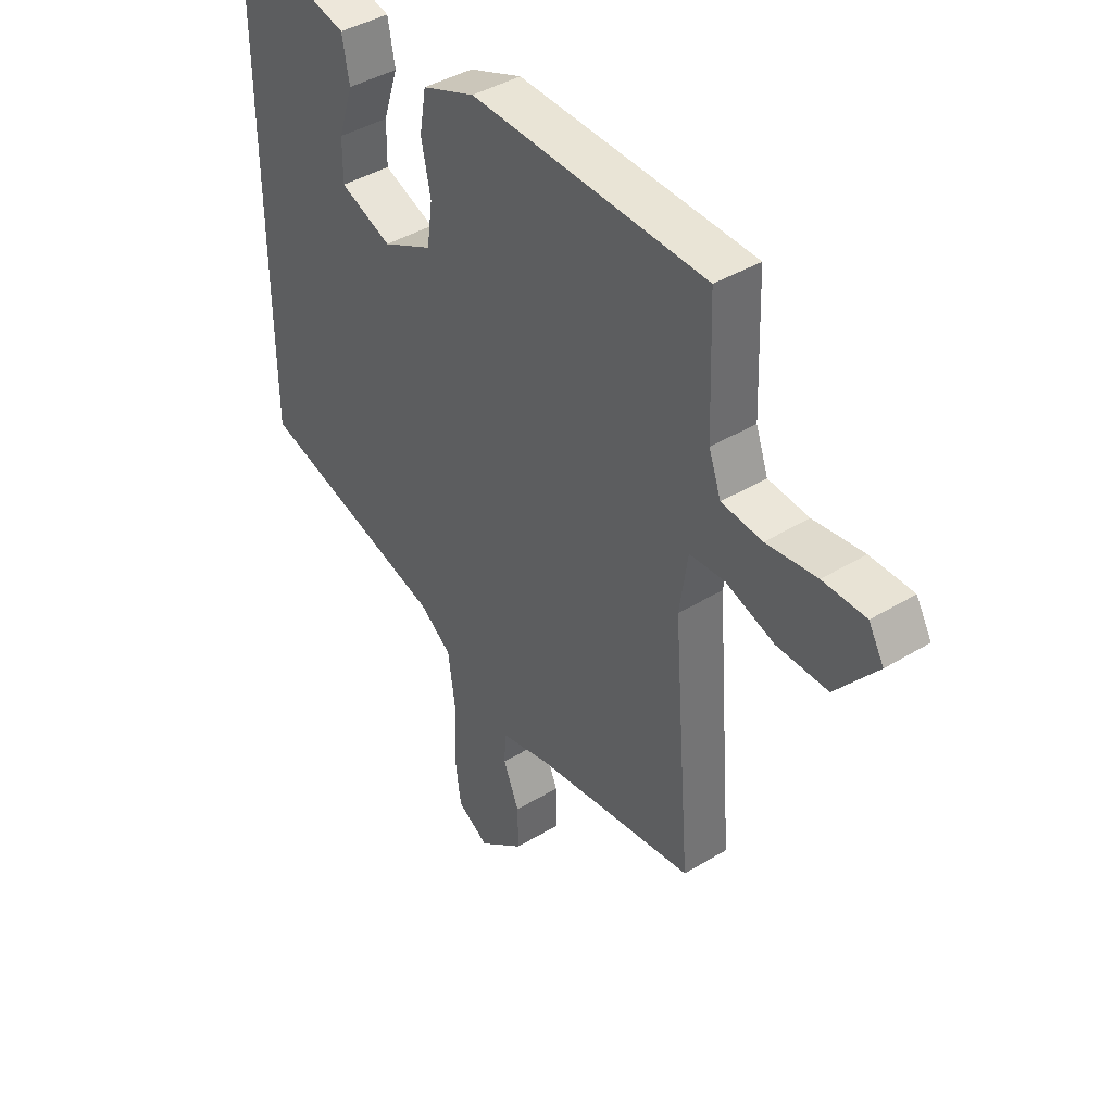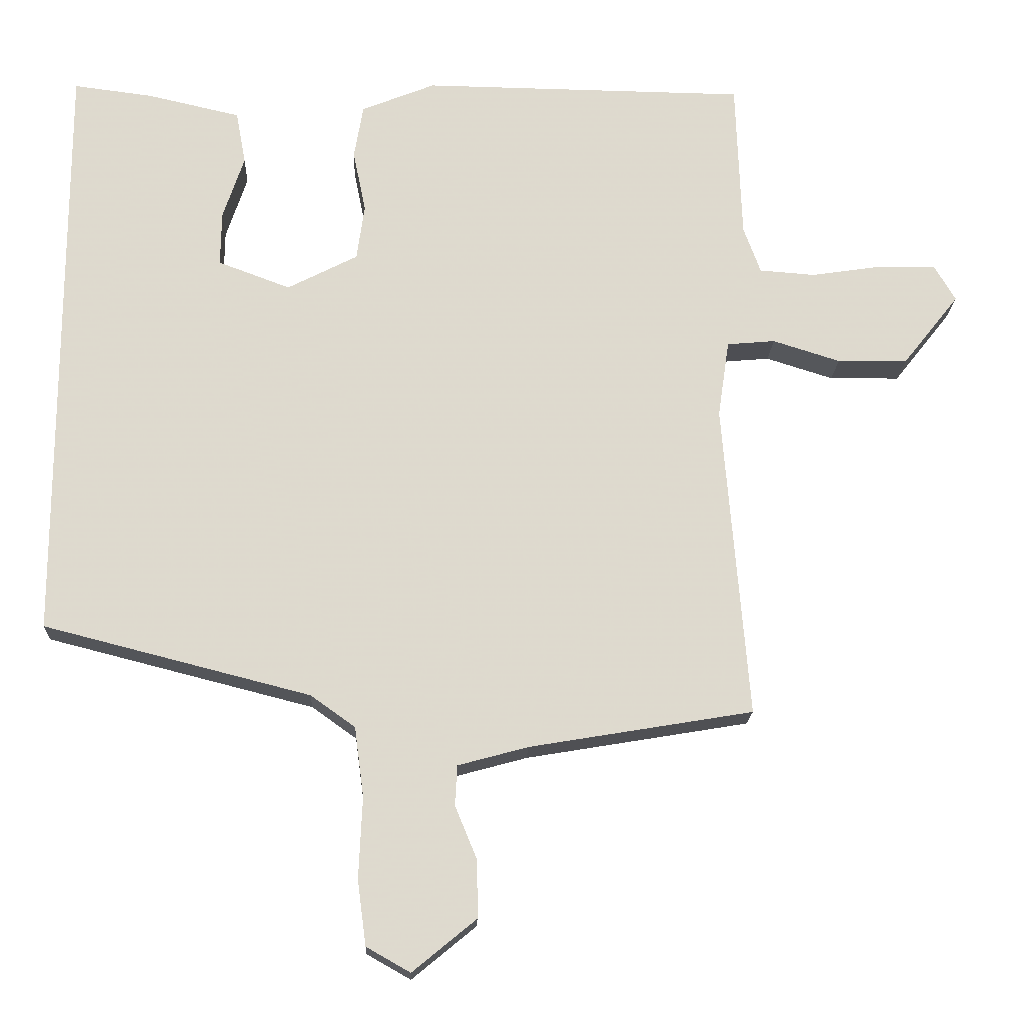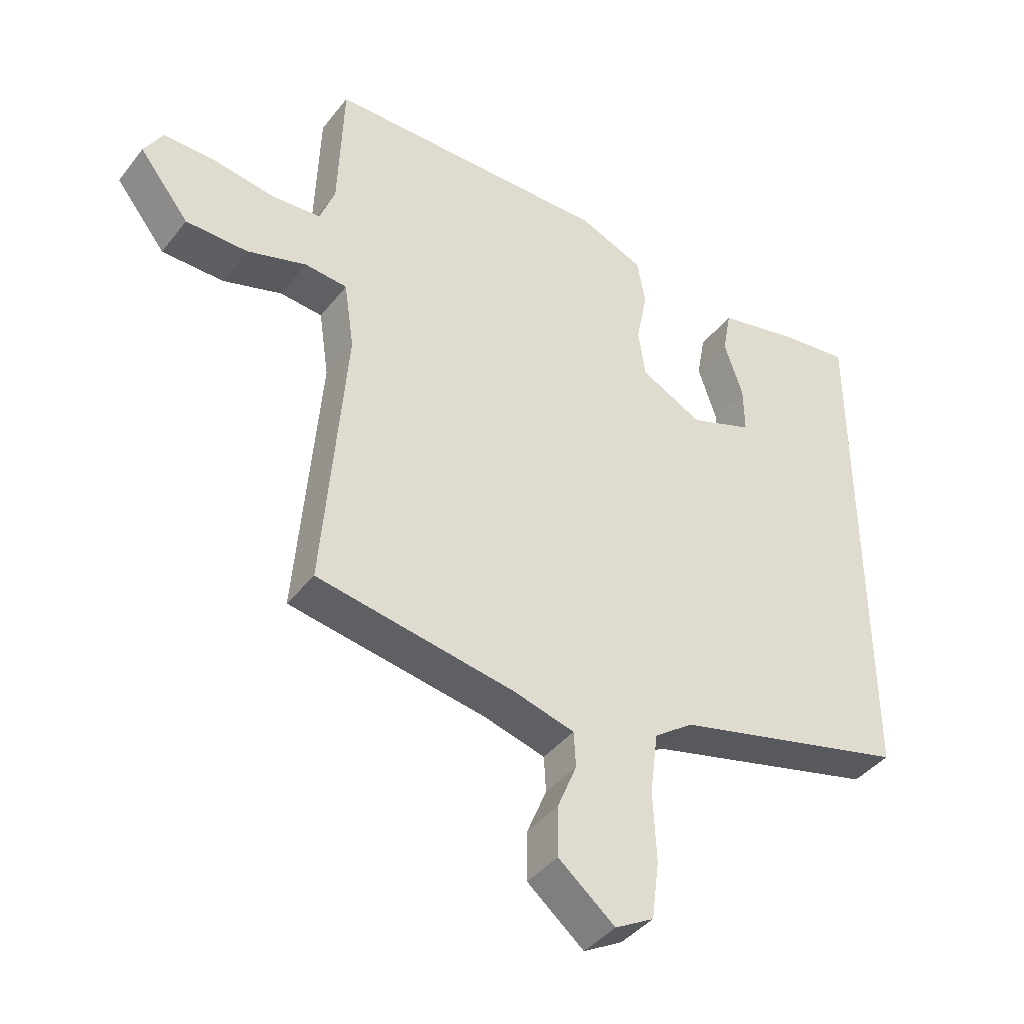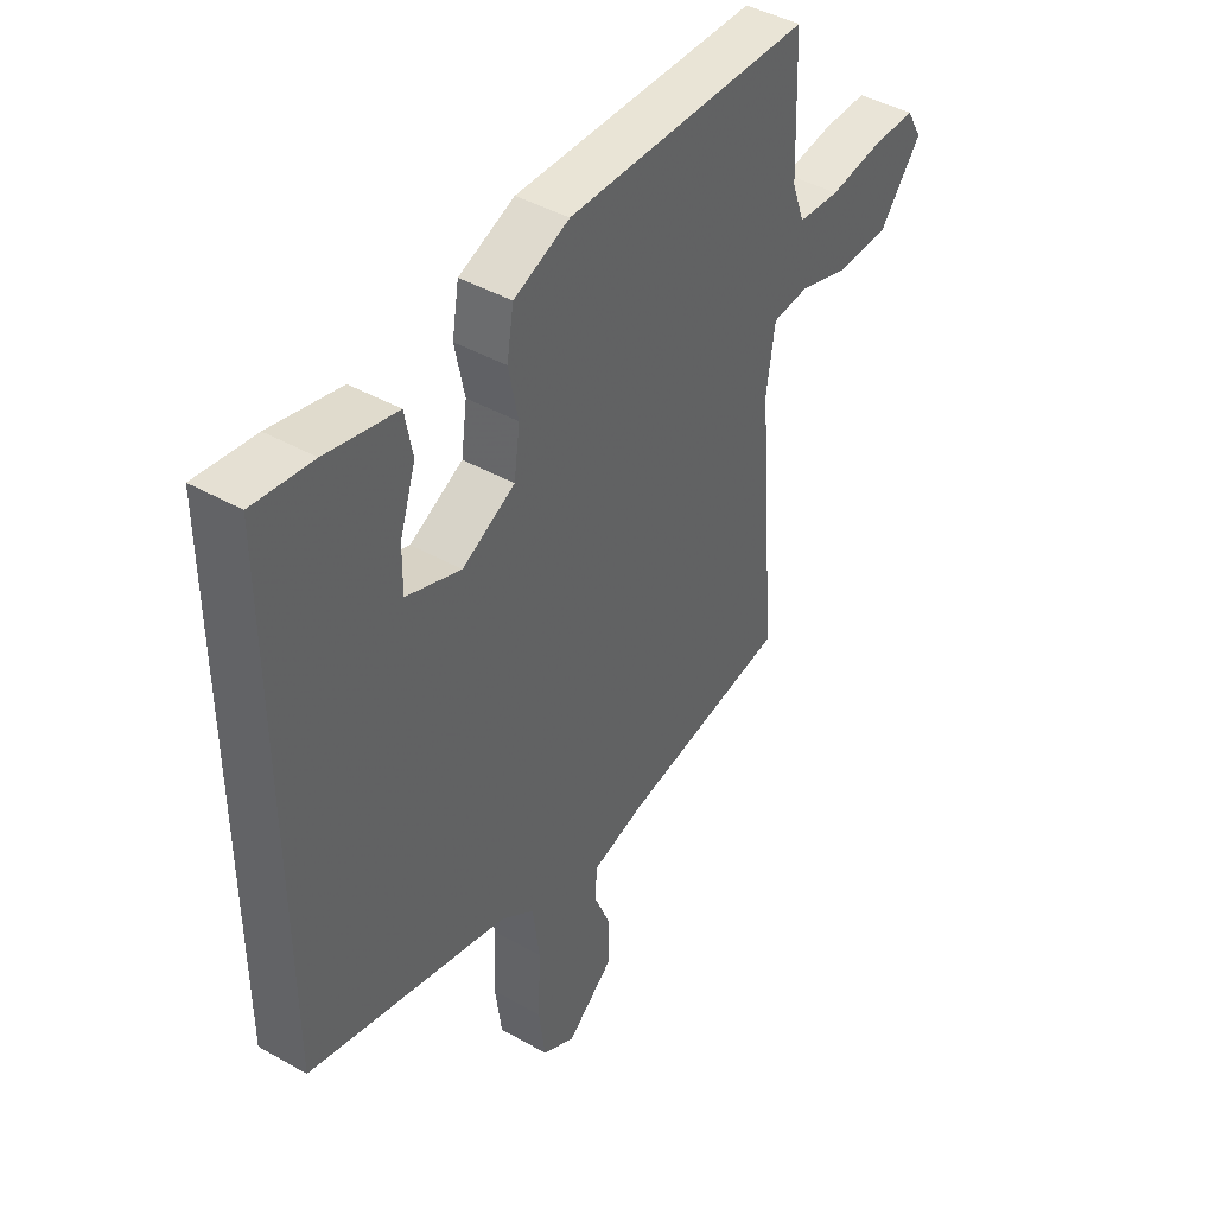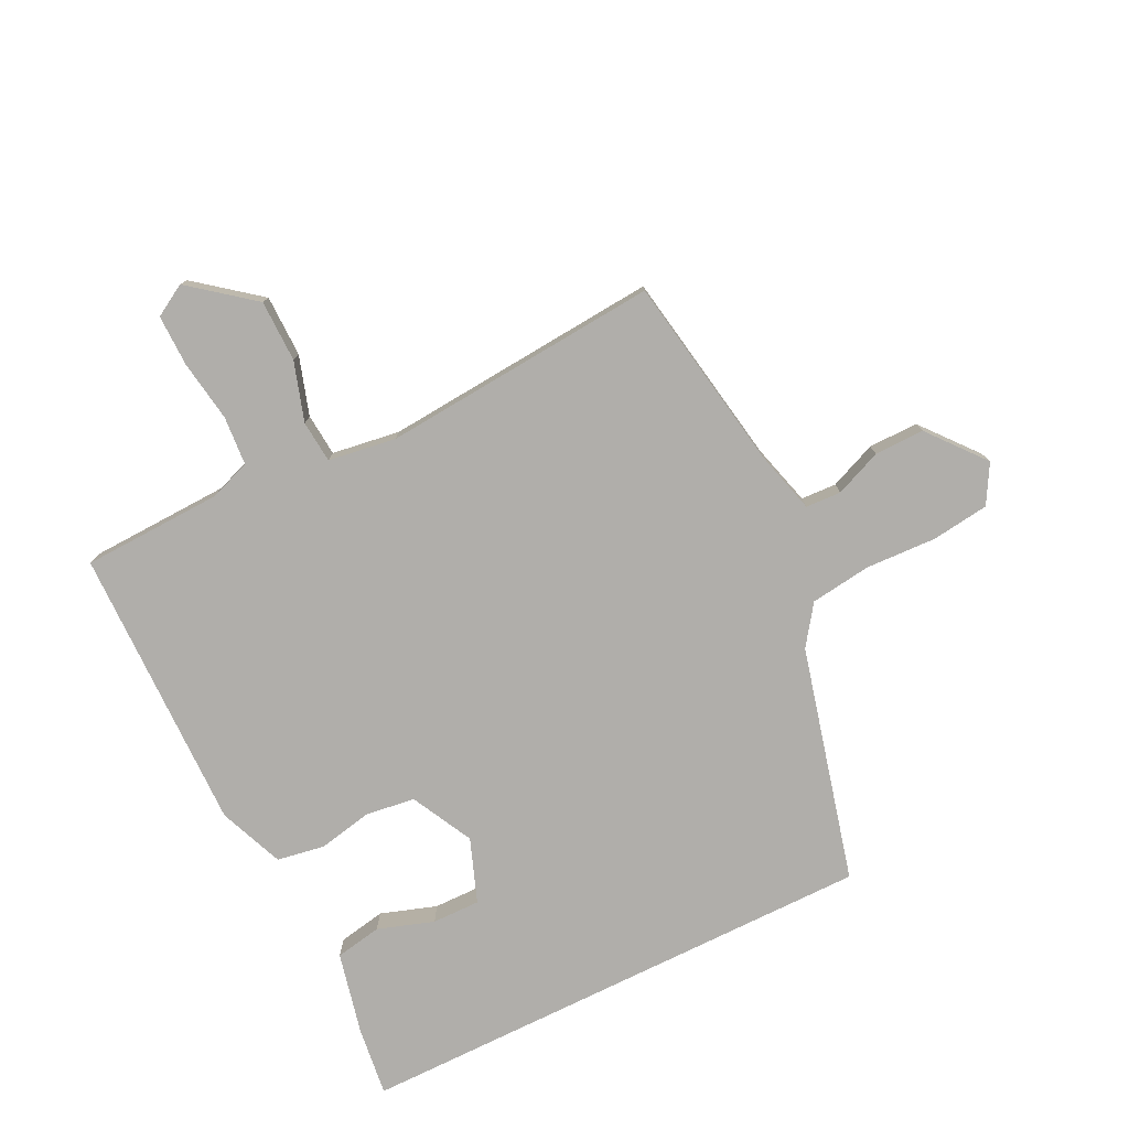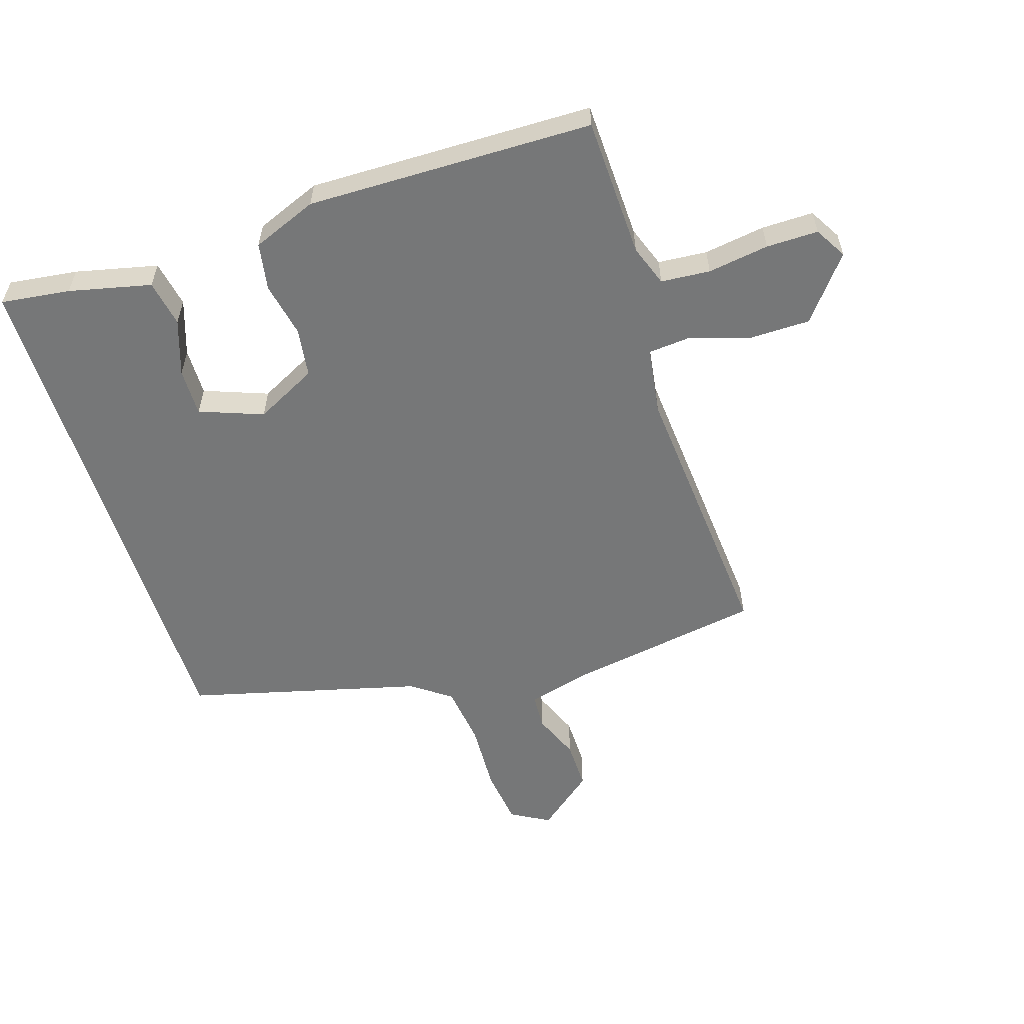
<metadata>
{"format":"obj","ext":"obj","renderer":"f3d","projection":"perspective","resolution":1024,"background":"white","views":[{"elev":41.9,"azim":53.9,"up":"+Z"},{"elev":-18.2,"azim":-2.2,"up":"+Z"},{"elev":-41.2,"azim":145.5,"up":"+Z"},{"elev":43.2,"azim":-56.1,"up":"+Z"},{"elev":-77.8,"azim":116.2,"up":"+Y"},{"elev":-57.0,"azim":17.5,"up":"+Y"}]}
</metadata>
<code>
v 0.496 0.07 0.49
v 0.504 0.07 0.265
v 0.528 0.07 0.199
v 0.607 0.07 0.193
v 0.705 0.07 0.208
v 0.788 0.07 0.209
v 0.818 0.07 0.158
v 0.738 0.07 0.057
v 0.639 0.07 0.056
v 0.544 0.07 0.086
v 0.476 0.07 0.08
v 0.46 0.07 -0.029
v 0.496 0.07 -0.475
v 0.181 0.07 -0.528
v 0.082 0.07 -0.555
v 0.079 0.07 -0.612
v 0.11 0.07 -0.687
v 0.111 0.07 -0.767
v 0.021 0.07 -0.841
v -0.041 0.07 -0.806
v -0.053 0.07 -0.714
v -0.048 0.07 -0.6
v -0.061 0.07 -0.502
v -0.124 0.07 -0.457
v -0.5 0.07 -0.361
v -0.5 0.07 0.484
v -0.389 0.07 0.47
v -0.257 0.07 0.44
v -0.243 0.07 0.365
v -0.273 0.07 0.275
v -0.274 0.07 0.198
v -0.172 0.07 0.16
v -0.073 0.07 0.211
v -0.062 0.07 0.29
v -0.08 0.07 0.378
v -0.067 0.07 0.454
v 0.037 0.07 0.496
v 0.496 0 0.49
v 0.504 0 0.265
v 0.528 0 0.199
v 0.607 0 0.193
v 0.705 0 0.208
v 0.788 0 0.209
v 0.818 0 0.158
v 0.738 0 0.057
v 0.639 0 0.056
v 0.544 0 0.086
v 0.476 0 0.08
v 0.46 0 -0.029
v 0.496 0 -0.475
v 0.181 0 -0.528
v 0.082 0 -0.555
v 0.079 0 -0.612
v 0.11 0 -0.687
v 0.111 0 -0.767
v 0.021 0 -0.841
v -0.041 0 -0.806
v -0.053 0 -0.714
v -0.048 0 -0.6
v -0.061 0 -0.502
v -0.124 0 -0.457
v -0.5 0 -0.361
v -0.5 0 0.484
v -0.389 0 0.47
v -0.257 0 0.44
v -0.243 0 0.365
v -0.273 0 0.275
v -0.274 0 0.198
v -0.172 0 0.16
v -0.073 0 0.211
v -0.062 0 0.29
v -0.08 0 0.378
v -0.067 0 0.454
v 0.037 0 0.496
f 34 35 36 37
f 33 34 37 1
f 32 33 1 2
f 27 28 29 30
f 27 30 31
f 24 25 26 27
f 23 24 27 31
f 19 20 21 22
f 19 22 23
f 16 17 18 19
f 15 16 19 23
f 14 15 23 31
f 12 13 14
f 11 12 14
f 7 8 9 10
f 7 10 11
f 4 5 6 7
f 3 4 7 11
f 32 2 3 11
f 14 31 32
f 11 14 32
f 74 73 72 71
f 38 74 71 70
f 39 38 70 69
f 67 66 65 64
f 68 67 64
f 64 63 62 61
f 68 64 61 60
f 59 58 57 56
f 60 59 56
f 56 55 54 53
f 60 56 53 52
f 68 60 52 51
f 51 50 49
f 51 49 48
f 47 46 45 44
f 48 47 44
f 44 43 42 41
f 48 44 41 40
f 48 40 39 69
f 69 68 51
f 69 51 48
f 1 38 39 2
f 2 39 40 3
f 3 40 41 4
f 4 41 42 5
f 5 42 43 6
f 6 43 44 7
f 7 44 45 8
f 8 45 46 9
f 9 46 47 10
f 10 47 48 11
f 11 48 49 12
f 12 49 50 13
f 13 50 51 14
f 14 51 52 15
f 15 52 53 16
f 16 53 54 17
f 17 54 55 18
f 18 55 56 19
f 19 56 57 20
f 20 57 58 21
f 21 58 59 22
f 22 59 60 23
f 23 60 61 24
f 24 61 62 25
f 25 62 63 26
f 26 63 64 27
f 27 64 65 28
f 28 65 66 29
f 29 66 67 30
f 30 67 68 31
f 31 68 69 32
f 32 69 70 33
f 33 70 71 34
f 34 71 72 35
f 35 72 73 36
f 36 73 74 37
f 37 74 38 1

</code>
